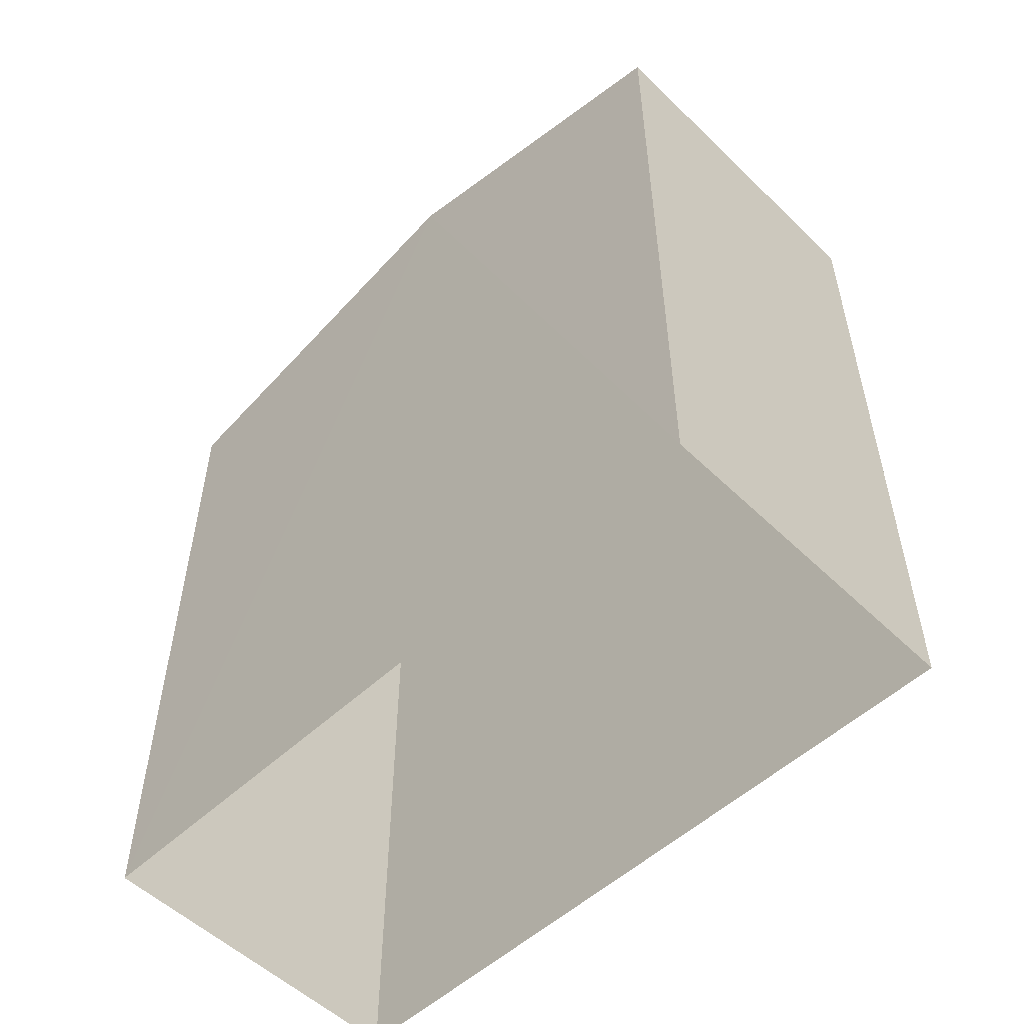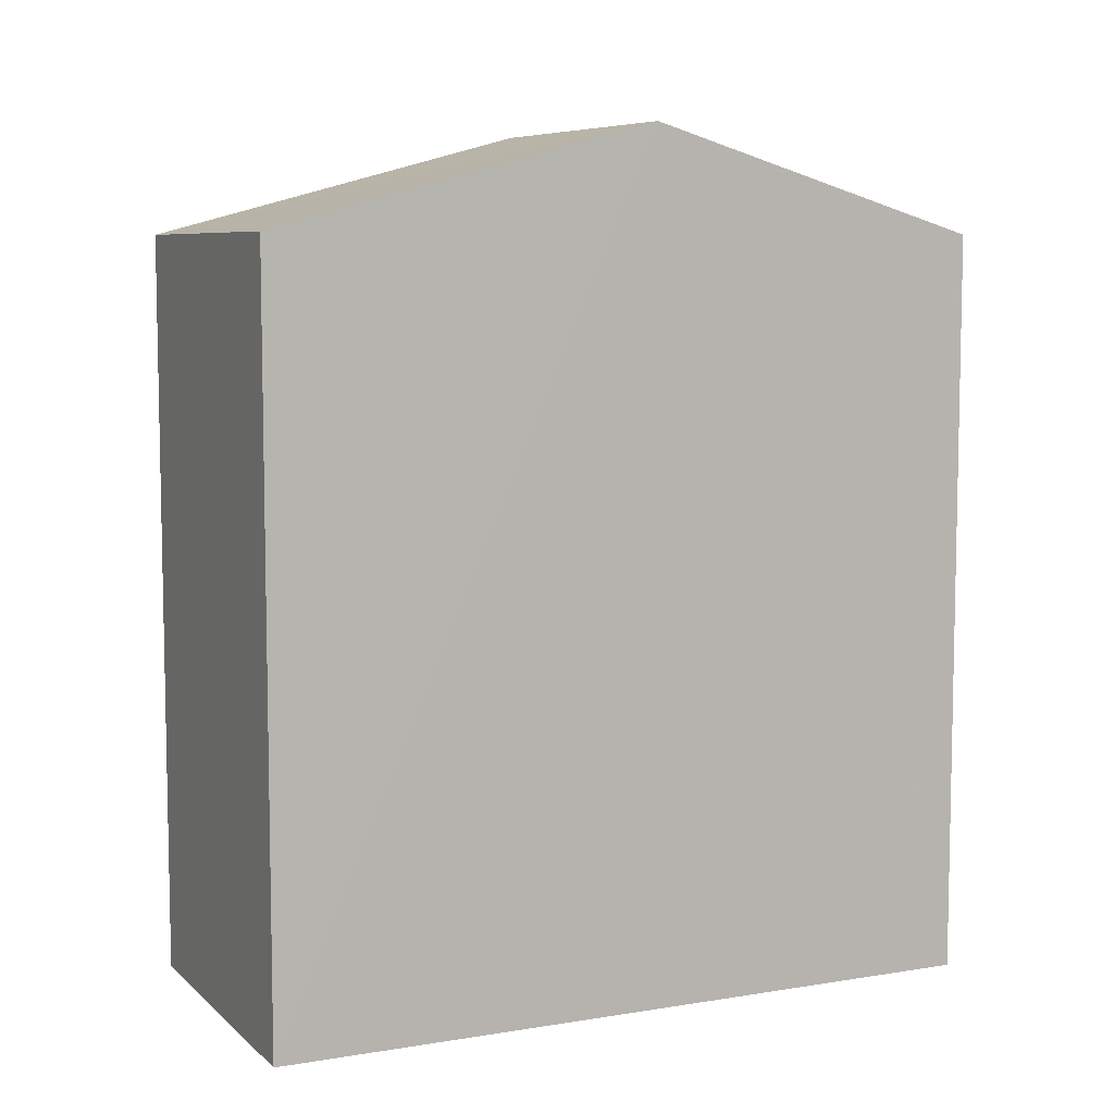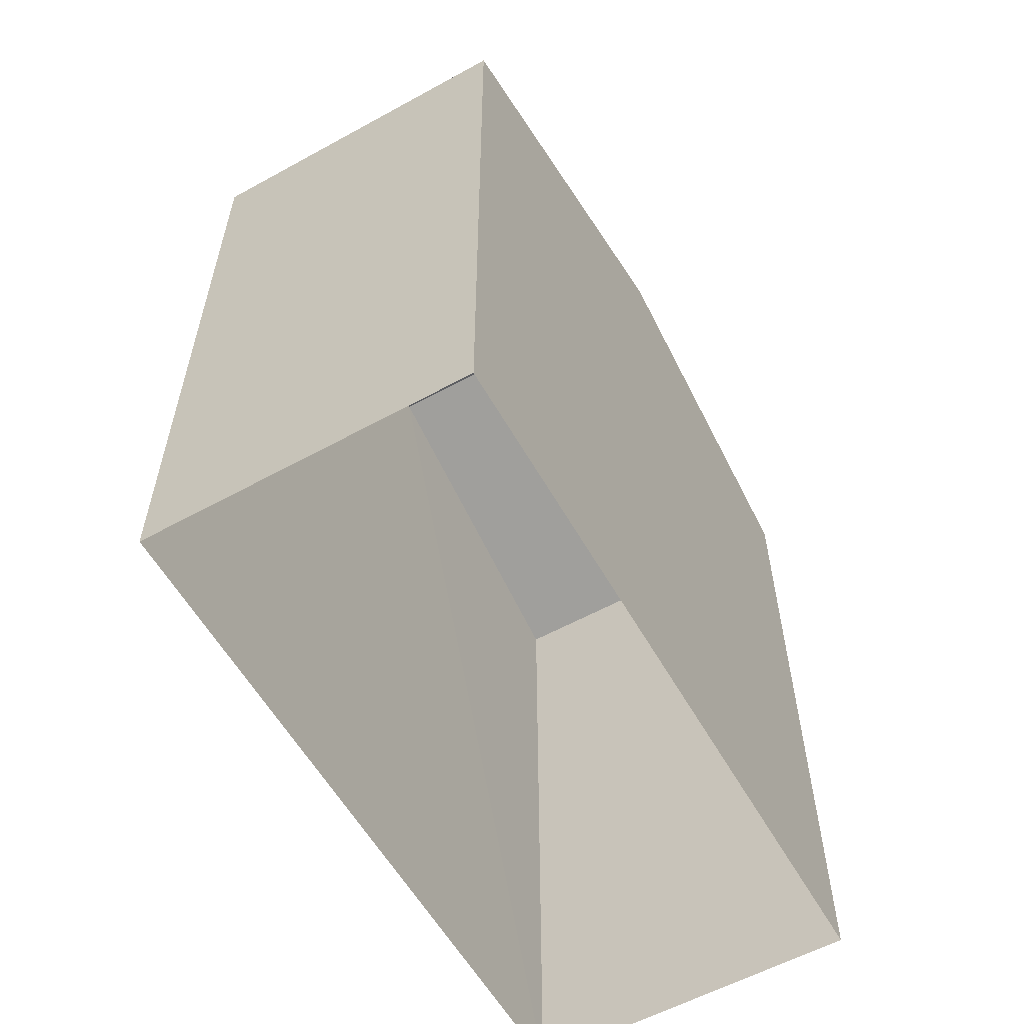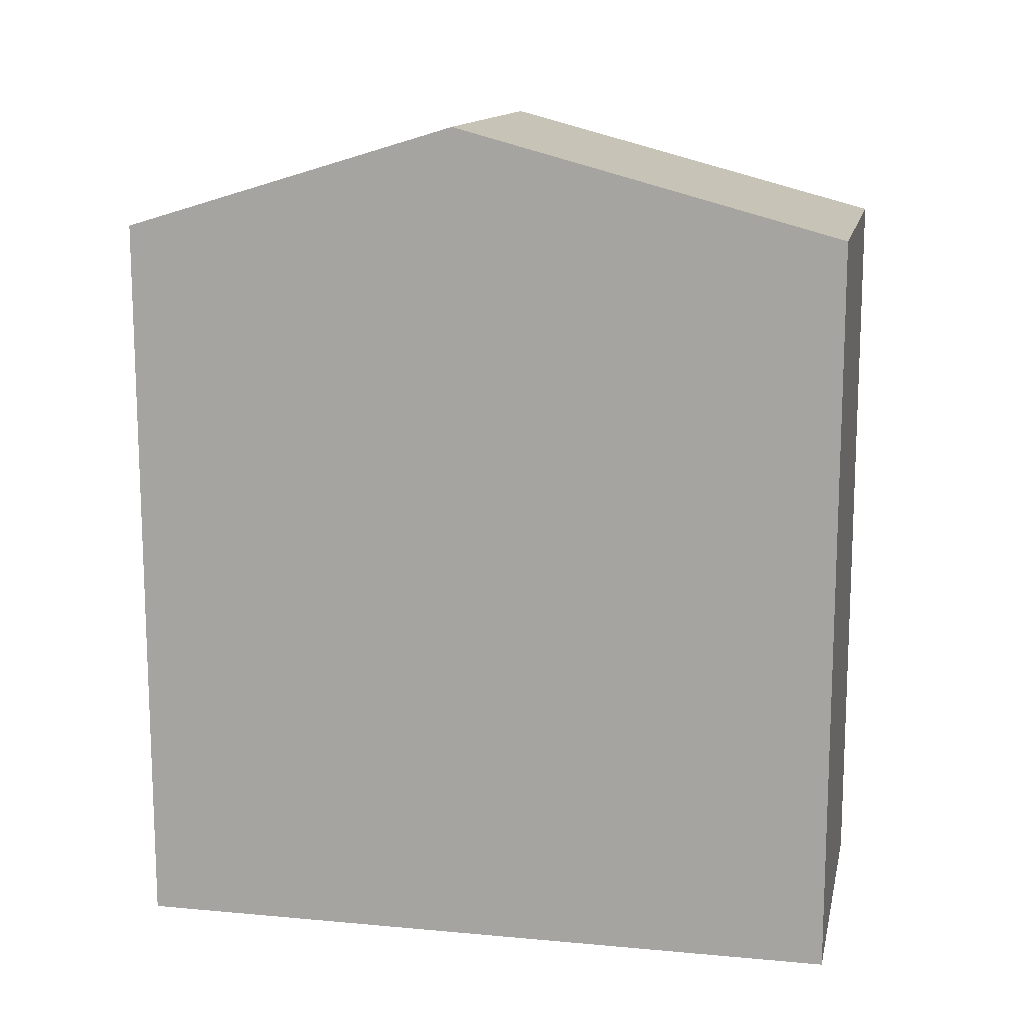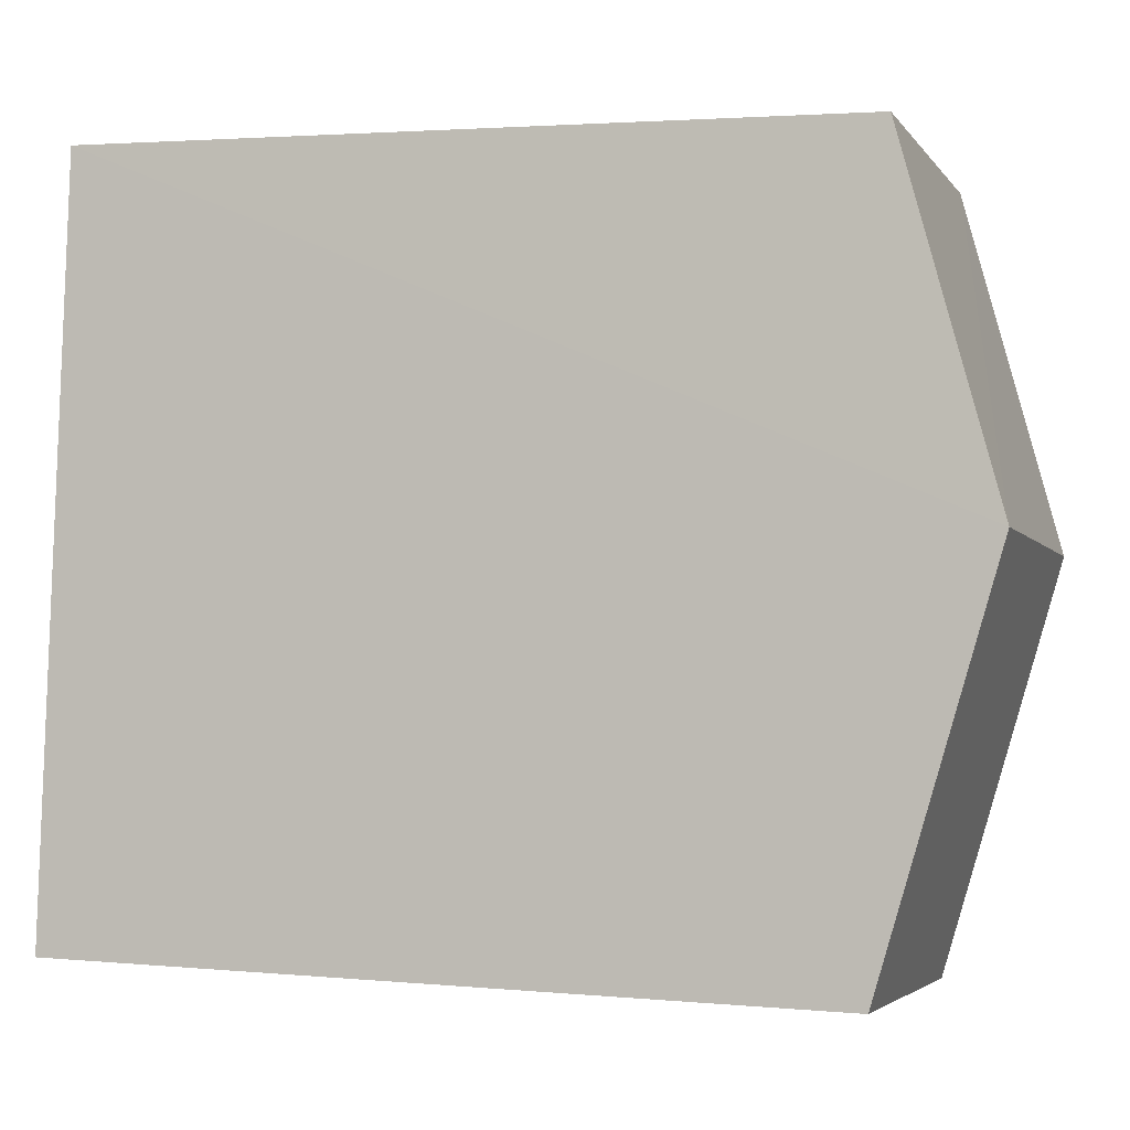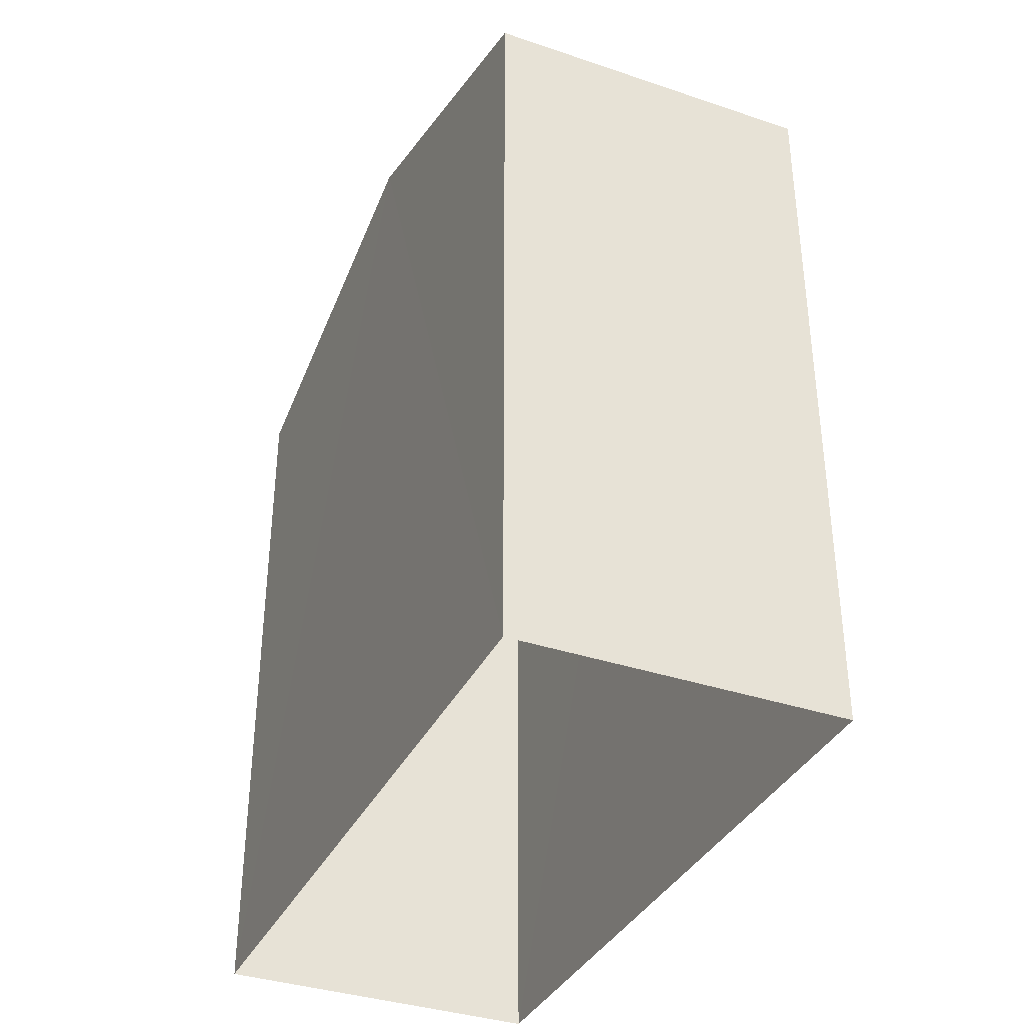
<metadata>
{"format":"obj","ext":"obj","renderer":"f3d","projection":"perspective","resolution":1024,"background":"white","views":[{"elev":-53.9,"azim":128.5,"up":"+Z"},{"elev":7.3,"azim":58.8,"up":"+Z"},{"elev":-58.2,"azim":23.5,"up":"+Z"},{"elev":13.4,"azim":-84.2,"up":"+Z"},{"elev":2.4,"azim":-71.8,"up":"+Y"},{"elev":-36.5,"azim":150.3,"up":"+Z"}]}
</metadata>
<code>
v -3.725e+05 -1.057e+05 22.76
v -3.725e+05 -1.057e+05 22.76
v -3.725e+05 -1.057e+05 22.76
v -3.725e+05 -1.057e+05 22.76
v -3.725e+05 -1.057e+05 31.89
v -3.725e+05 -1.057e+05 31.89
v -3.725e+05 -1.057e+05 33.15
v -3.725e+05 -1.057e+05 33.15
v -3.725e+05 -1.057e+05 31.89
v -3.725e+05 -1.057e+05 31.89
f 1 2 3
f 4 1 3
f 5 6 7
f 8 5 7
f 9 10 8
f 7 9 8
f 10 2 8
f 2 1 8
f 1 5 8
f 6 4 7
f 4 3 7
f 3 9 7
f 6 1 4
f 6 5 1
f 10 3 2
f 10 9 3

</code>
